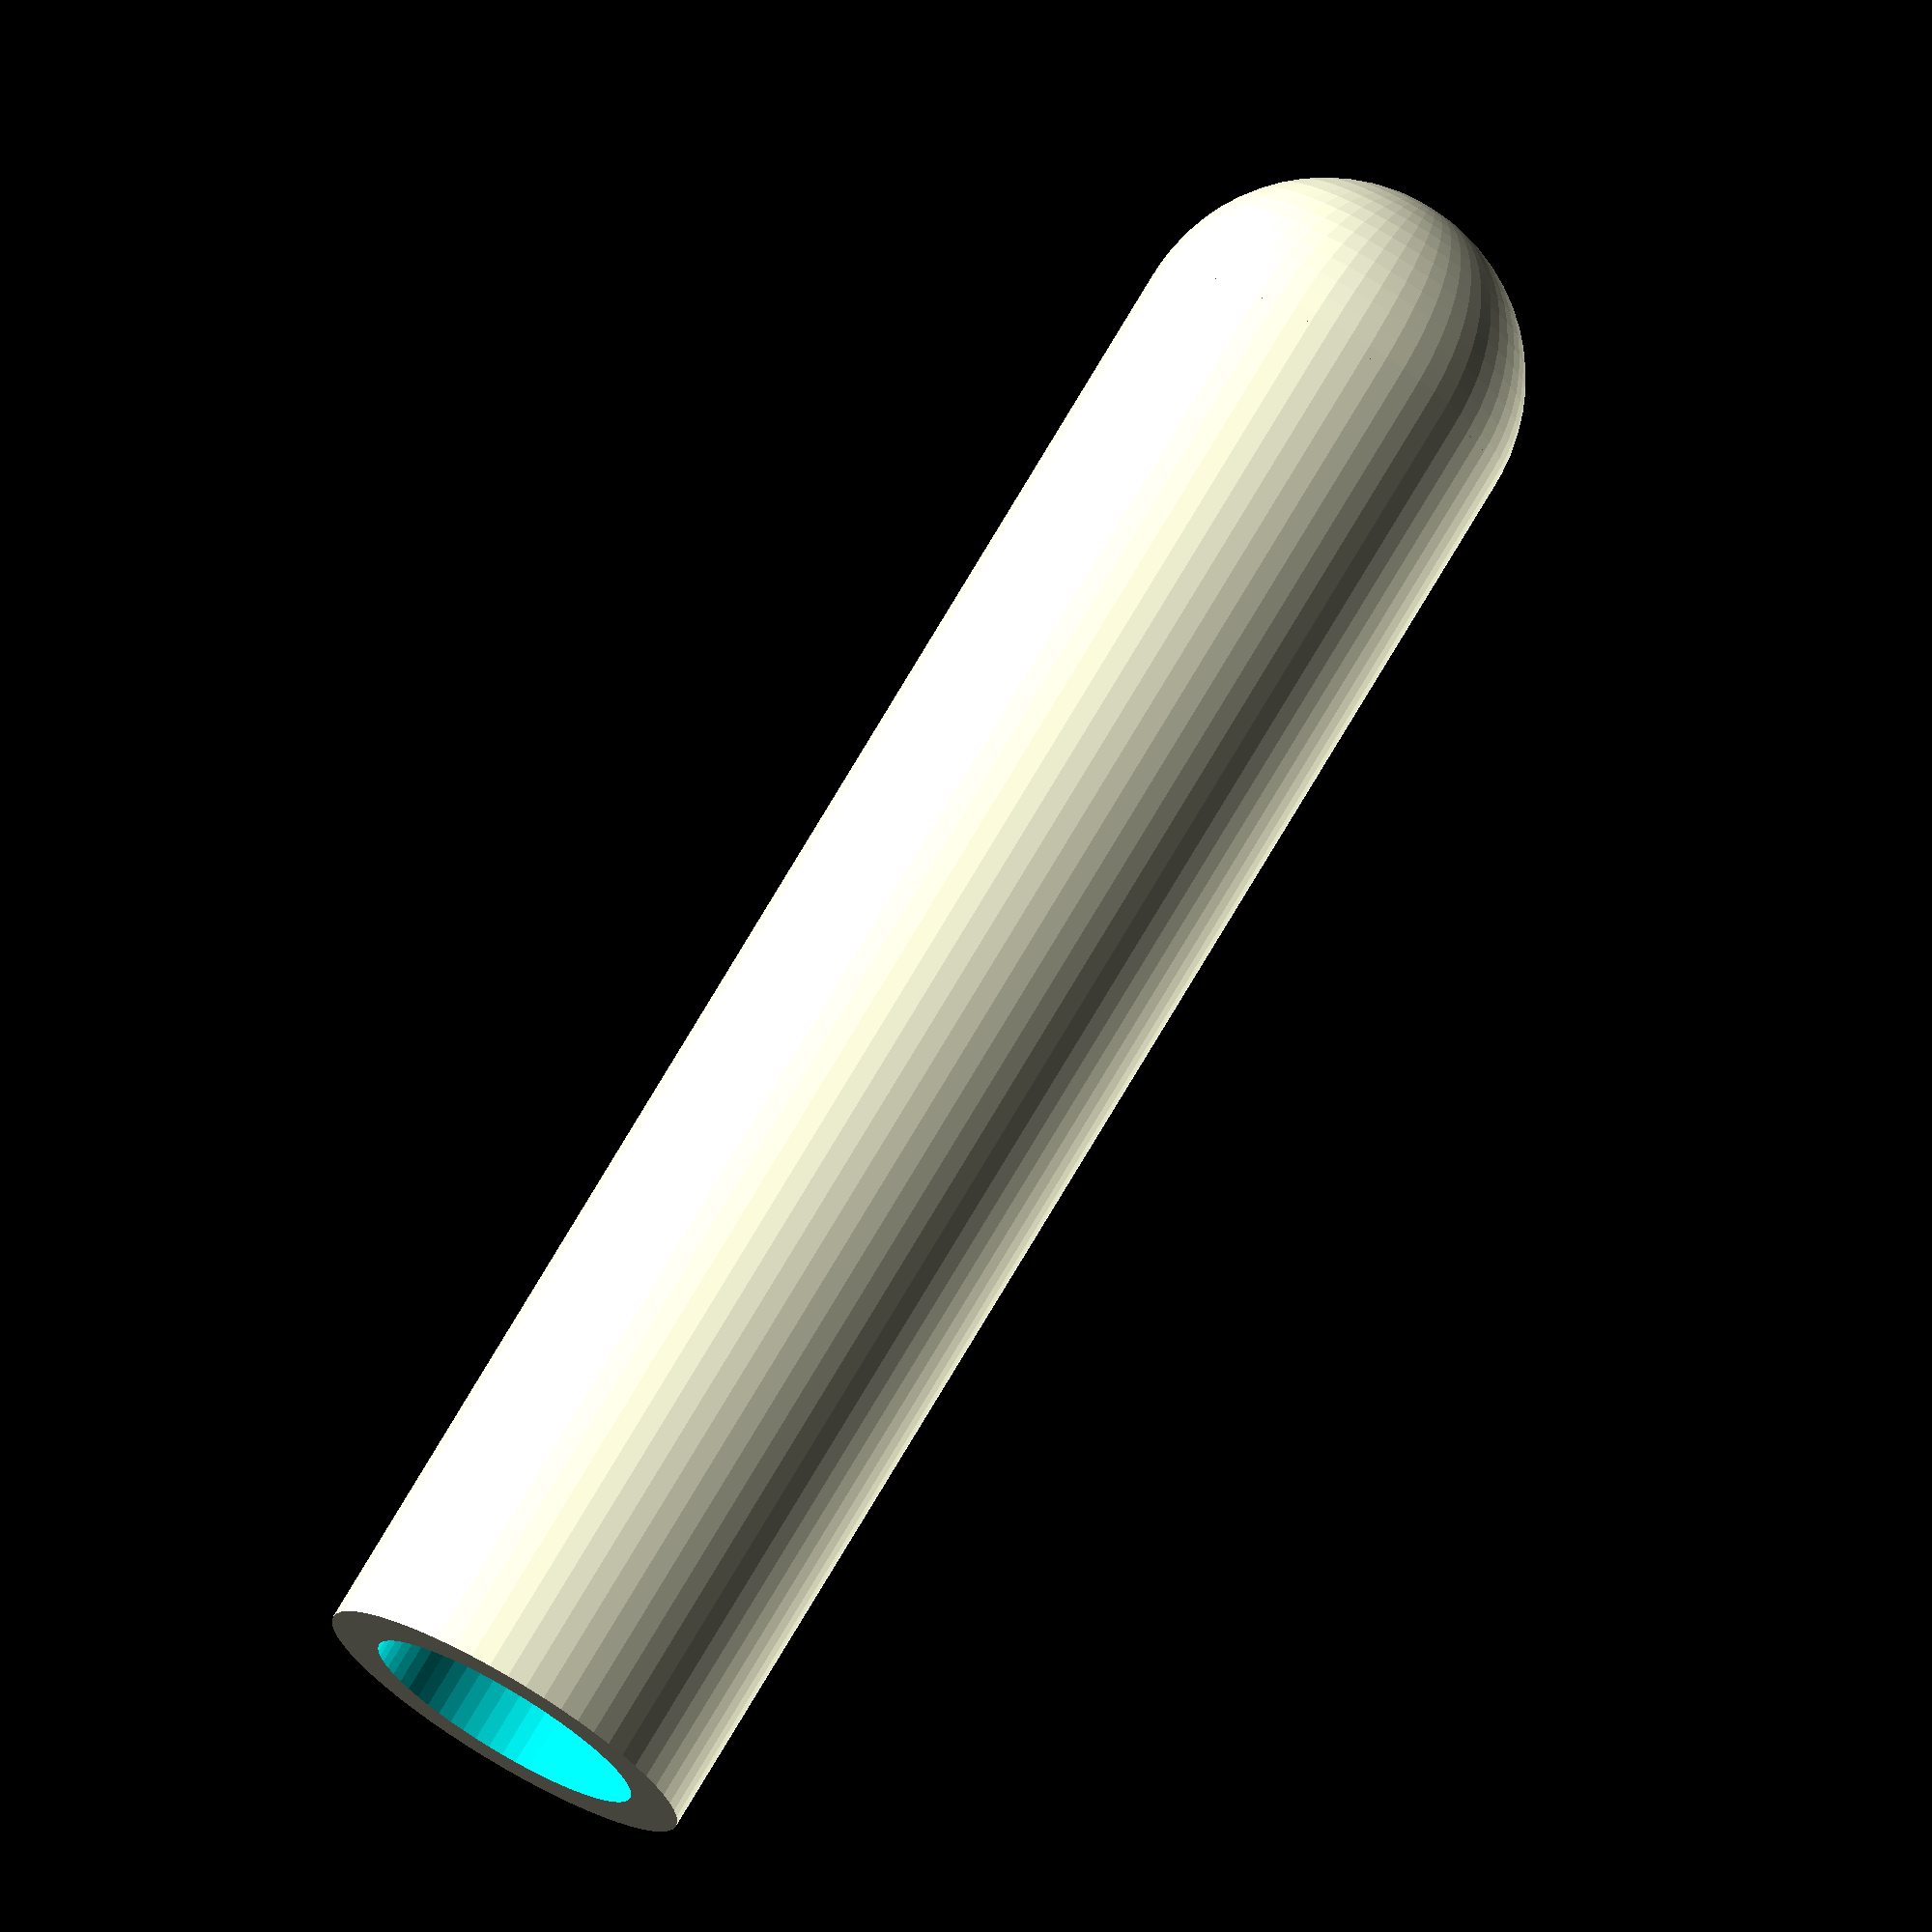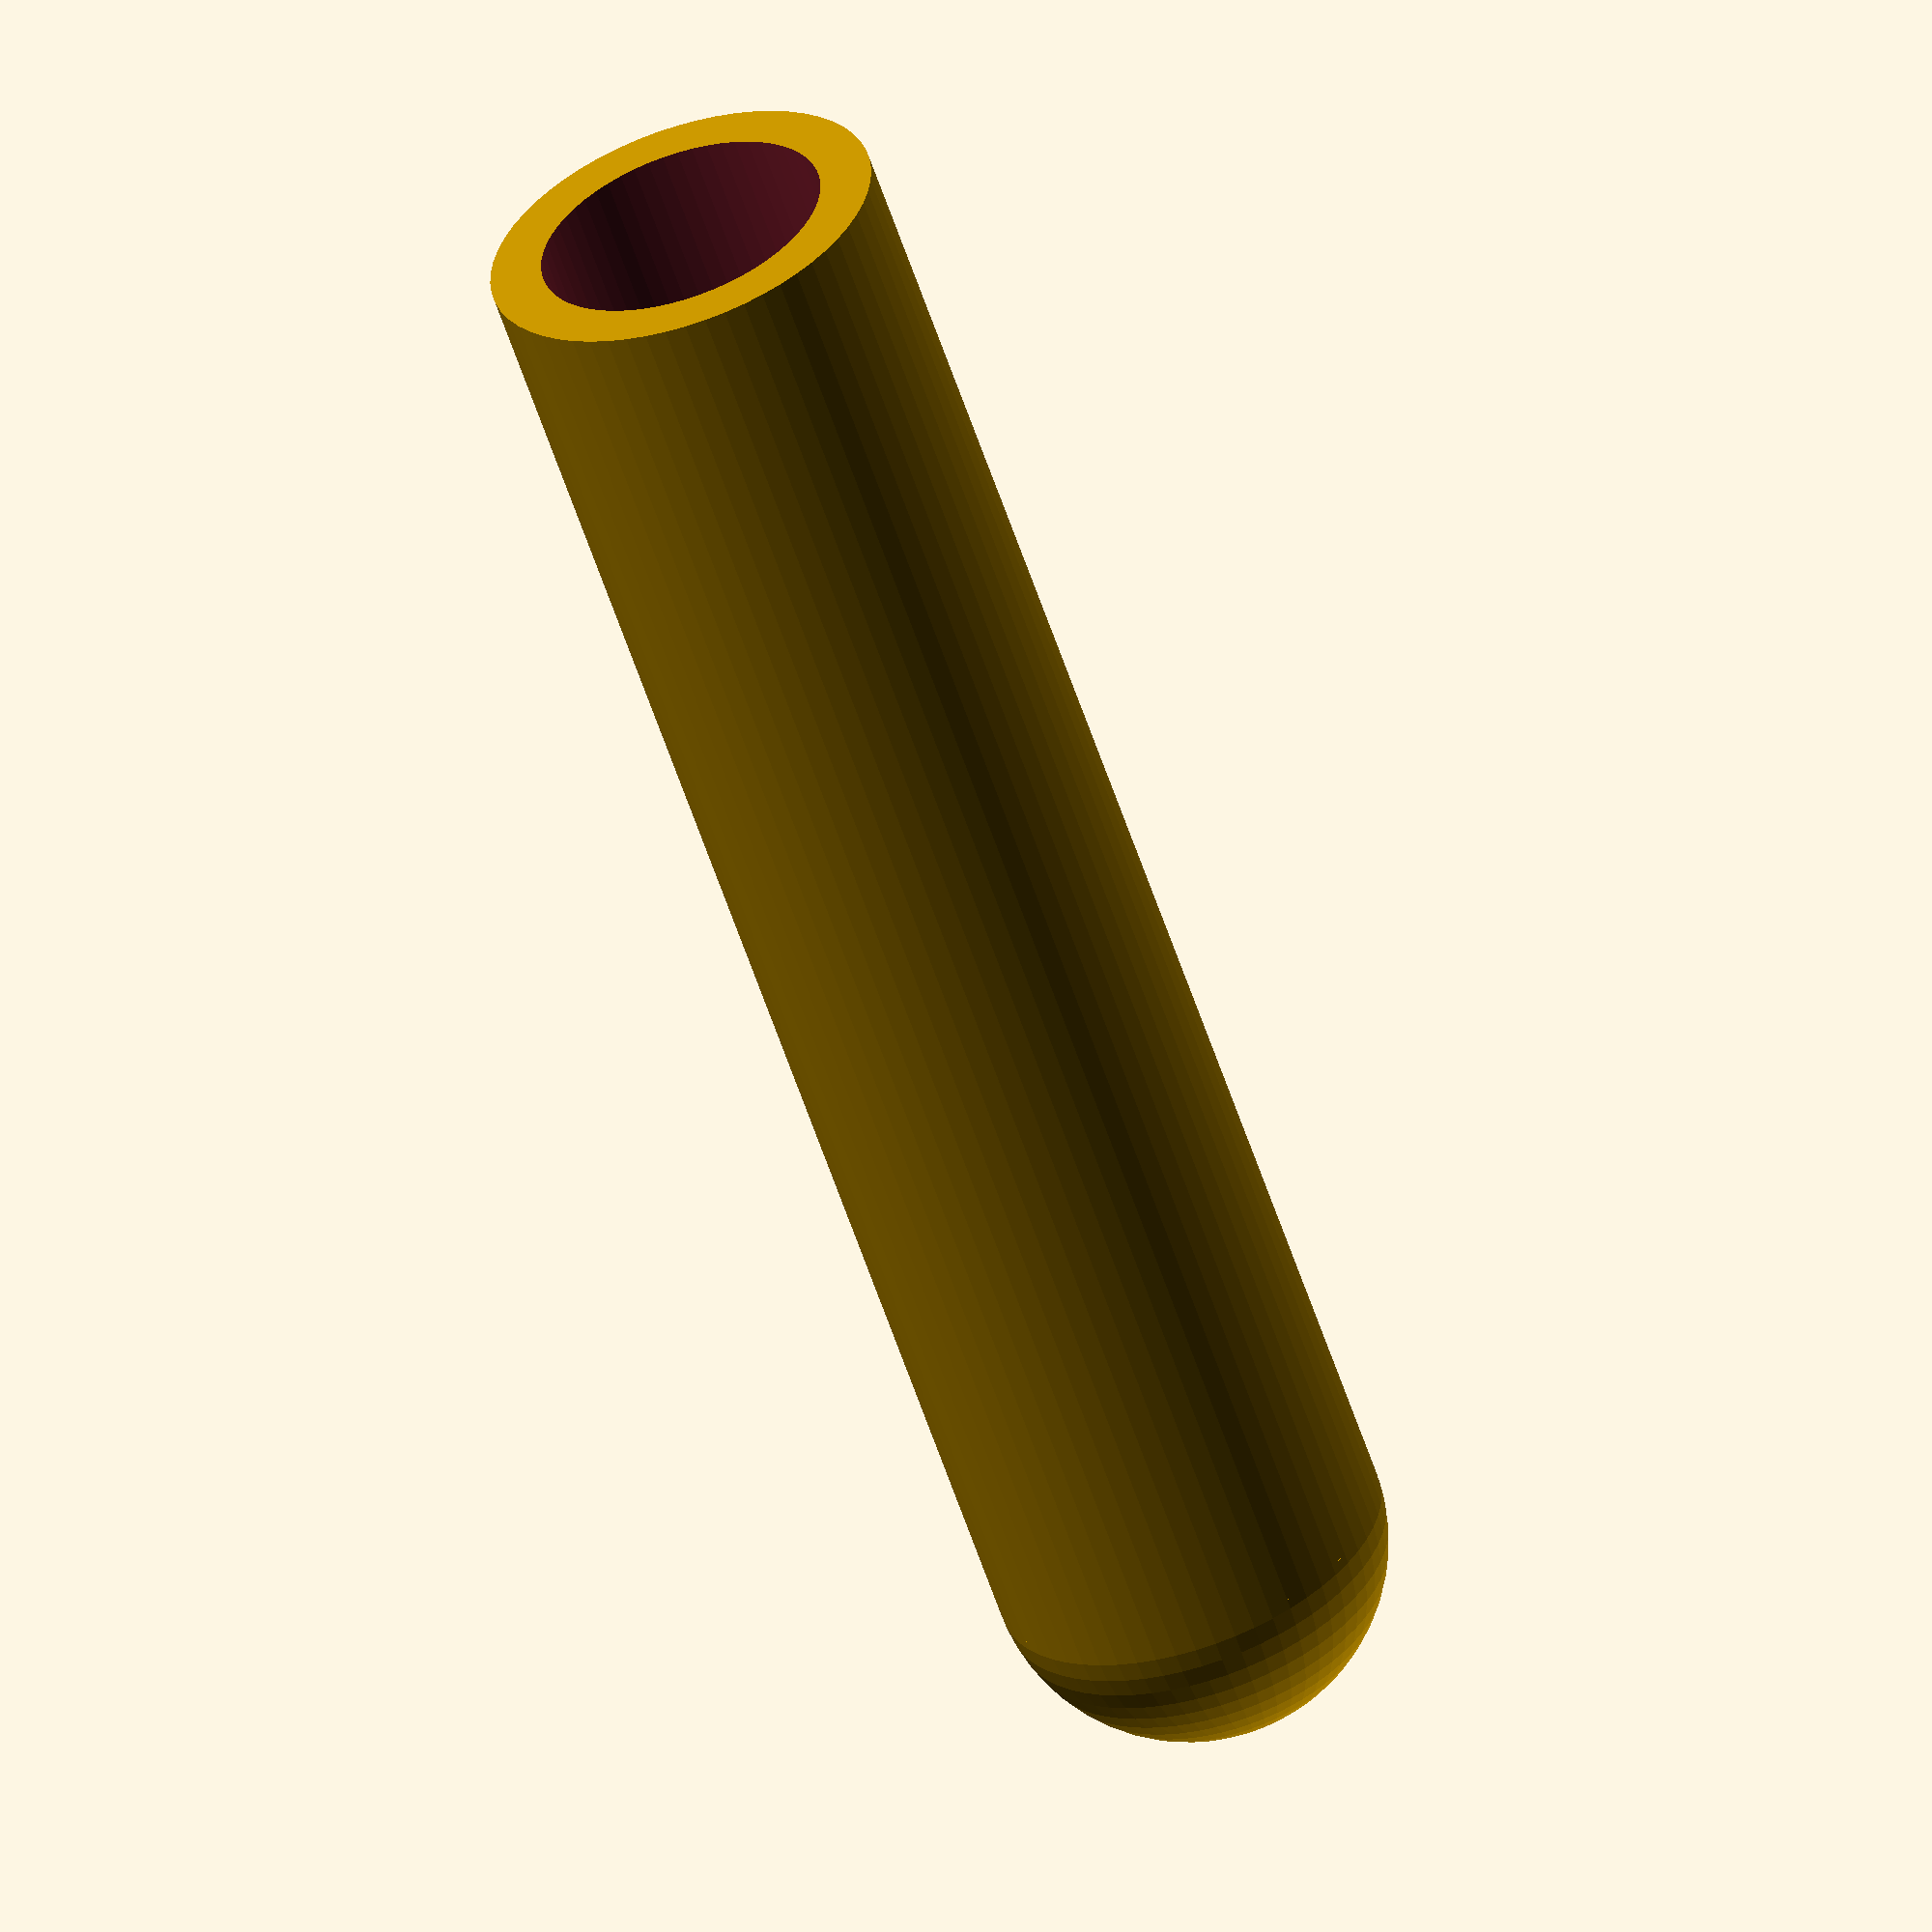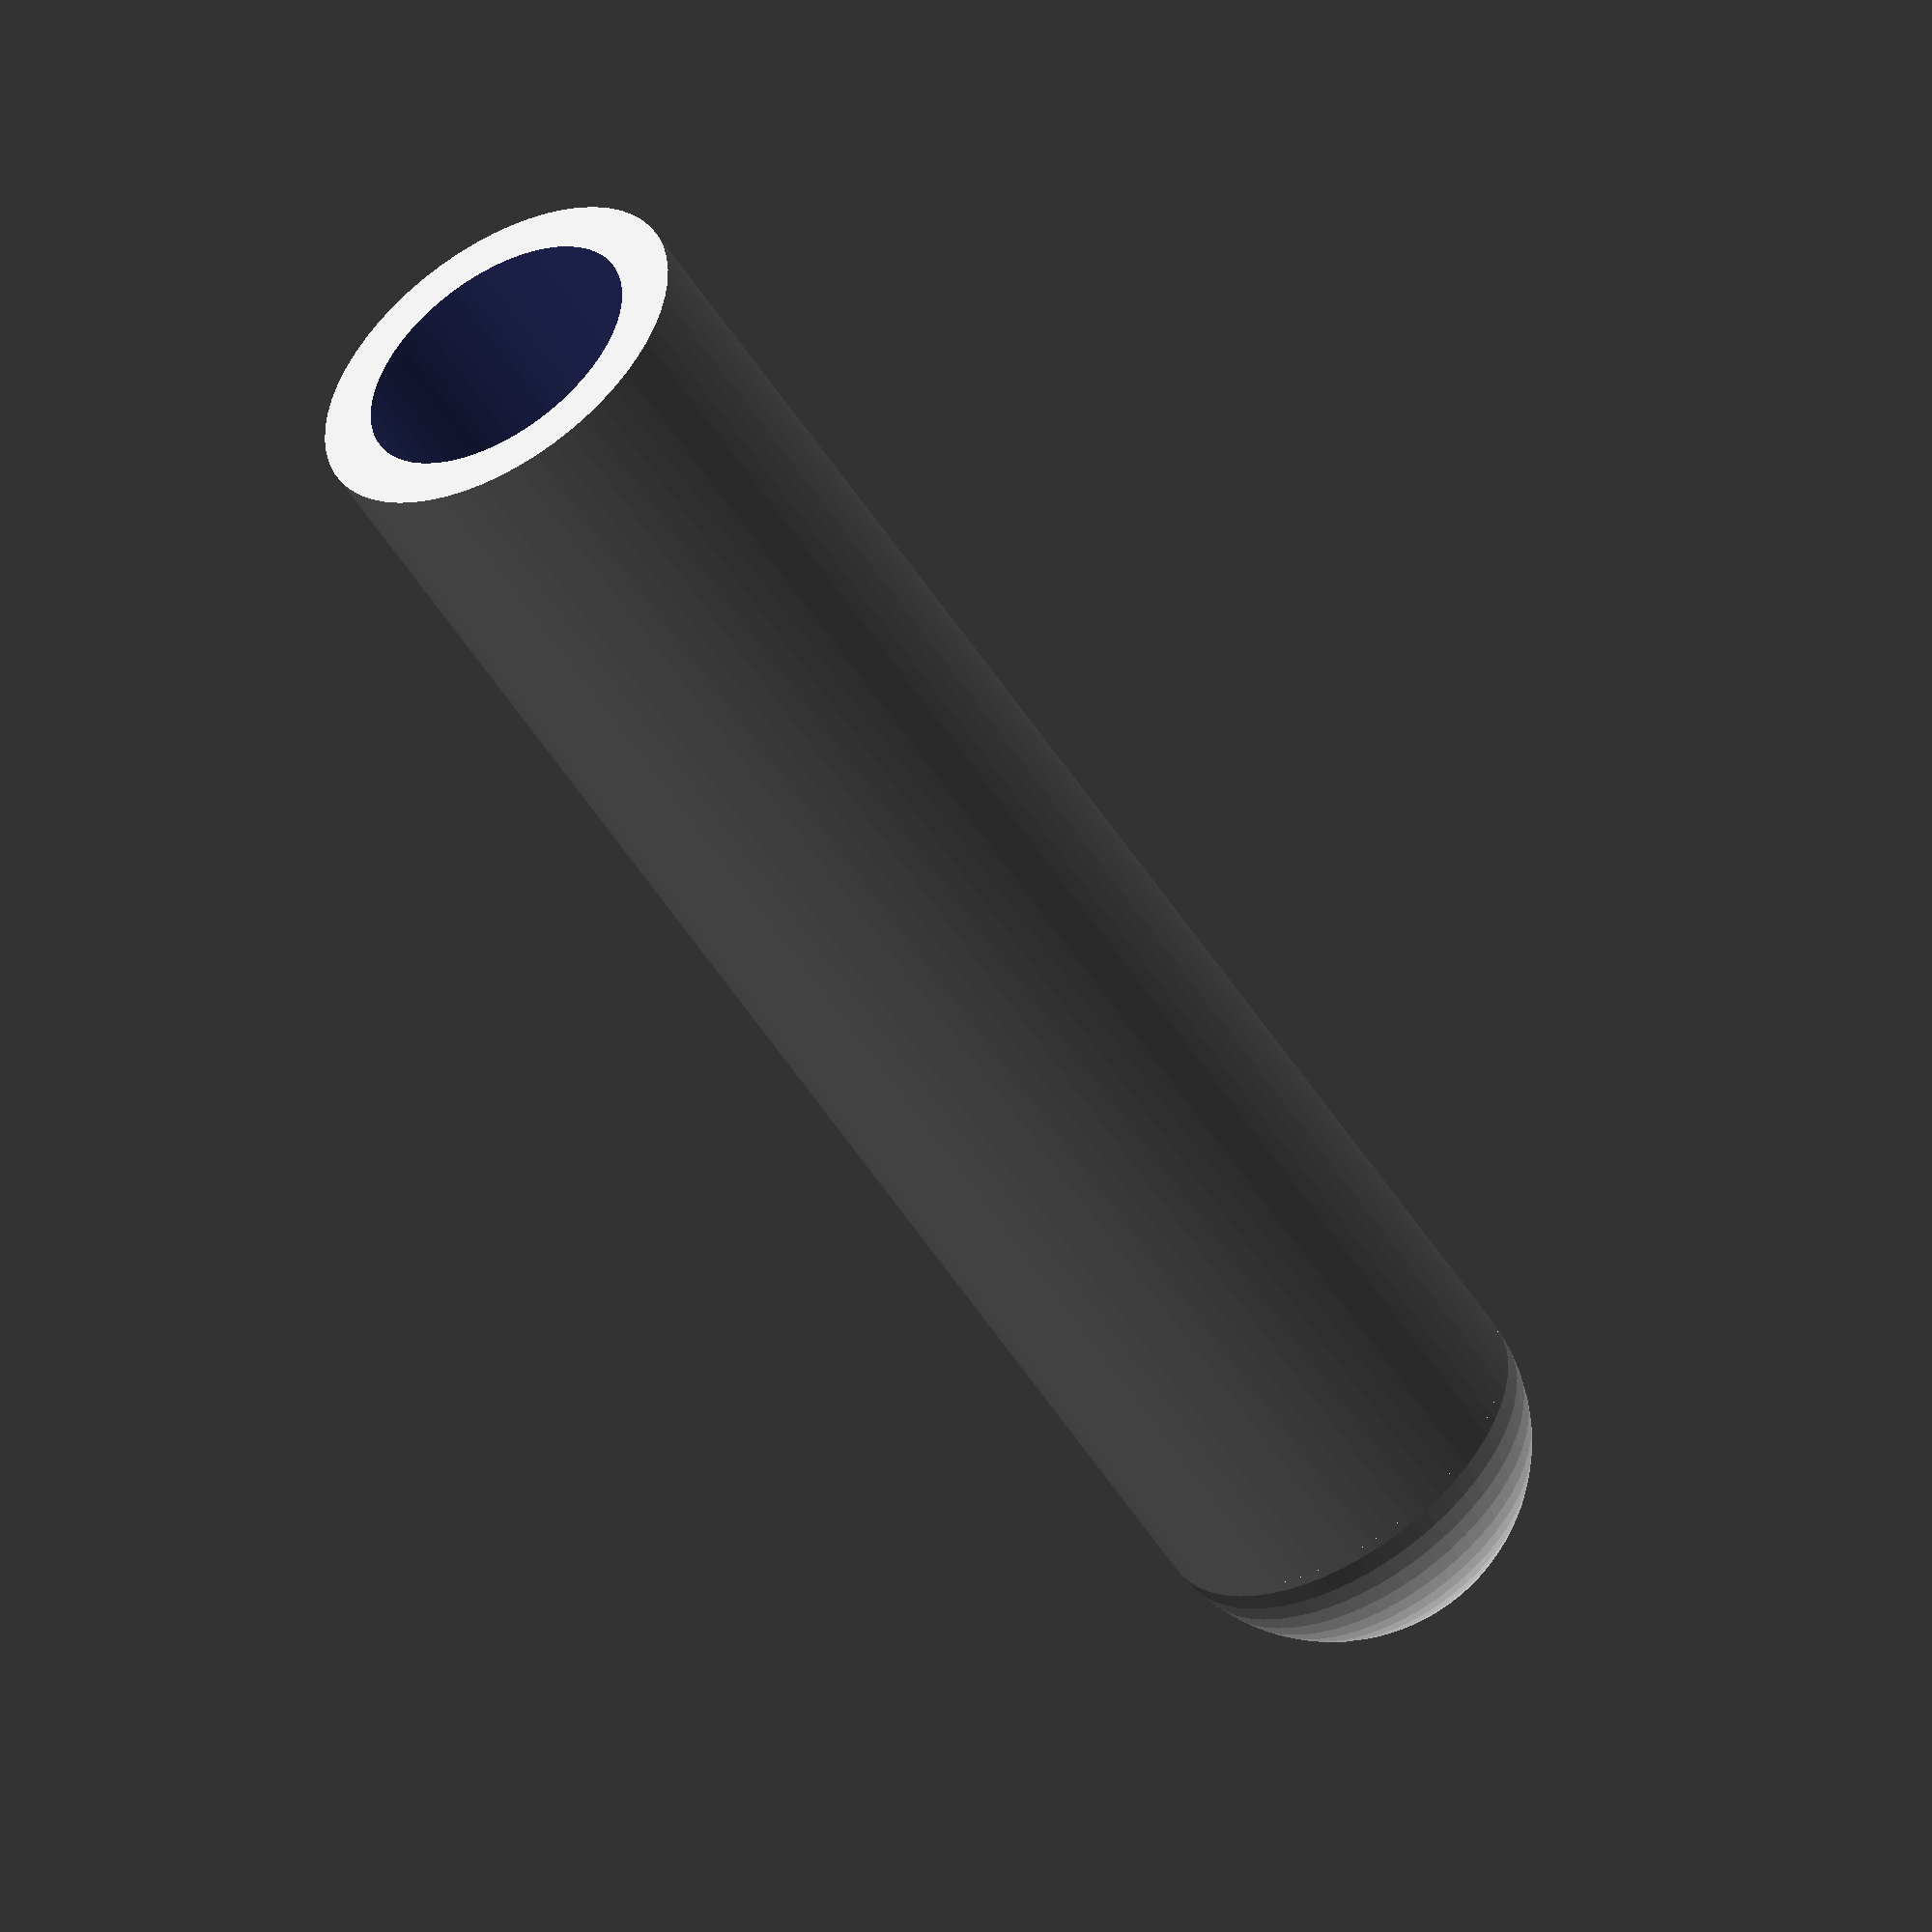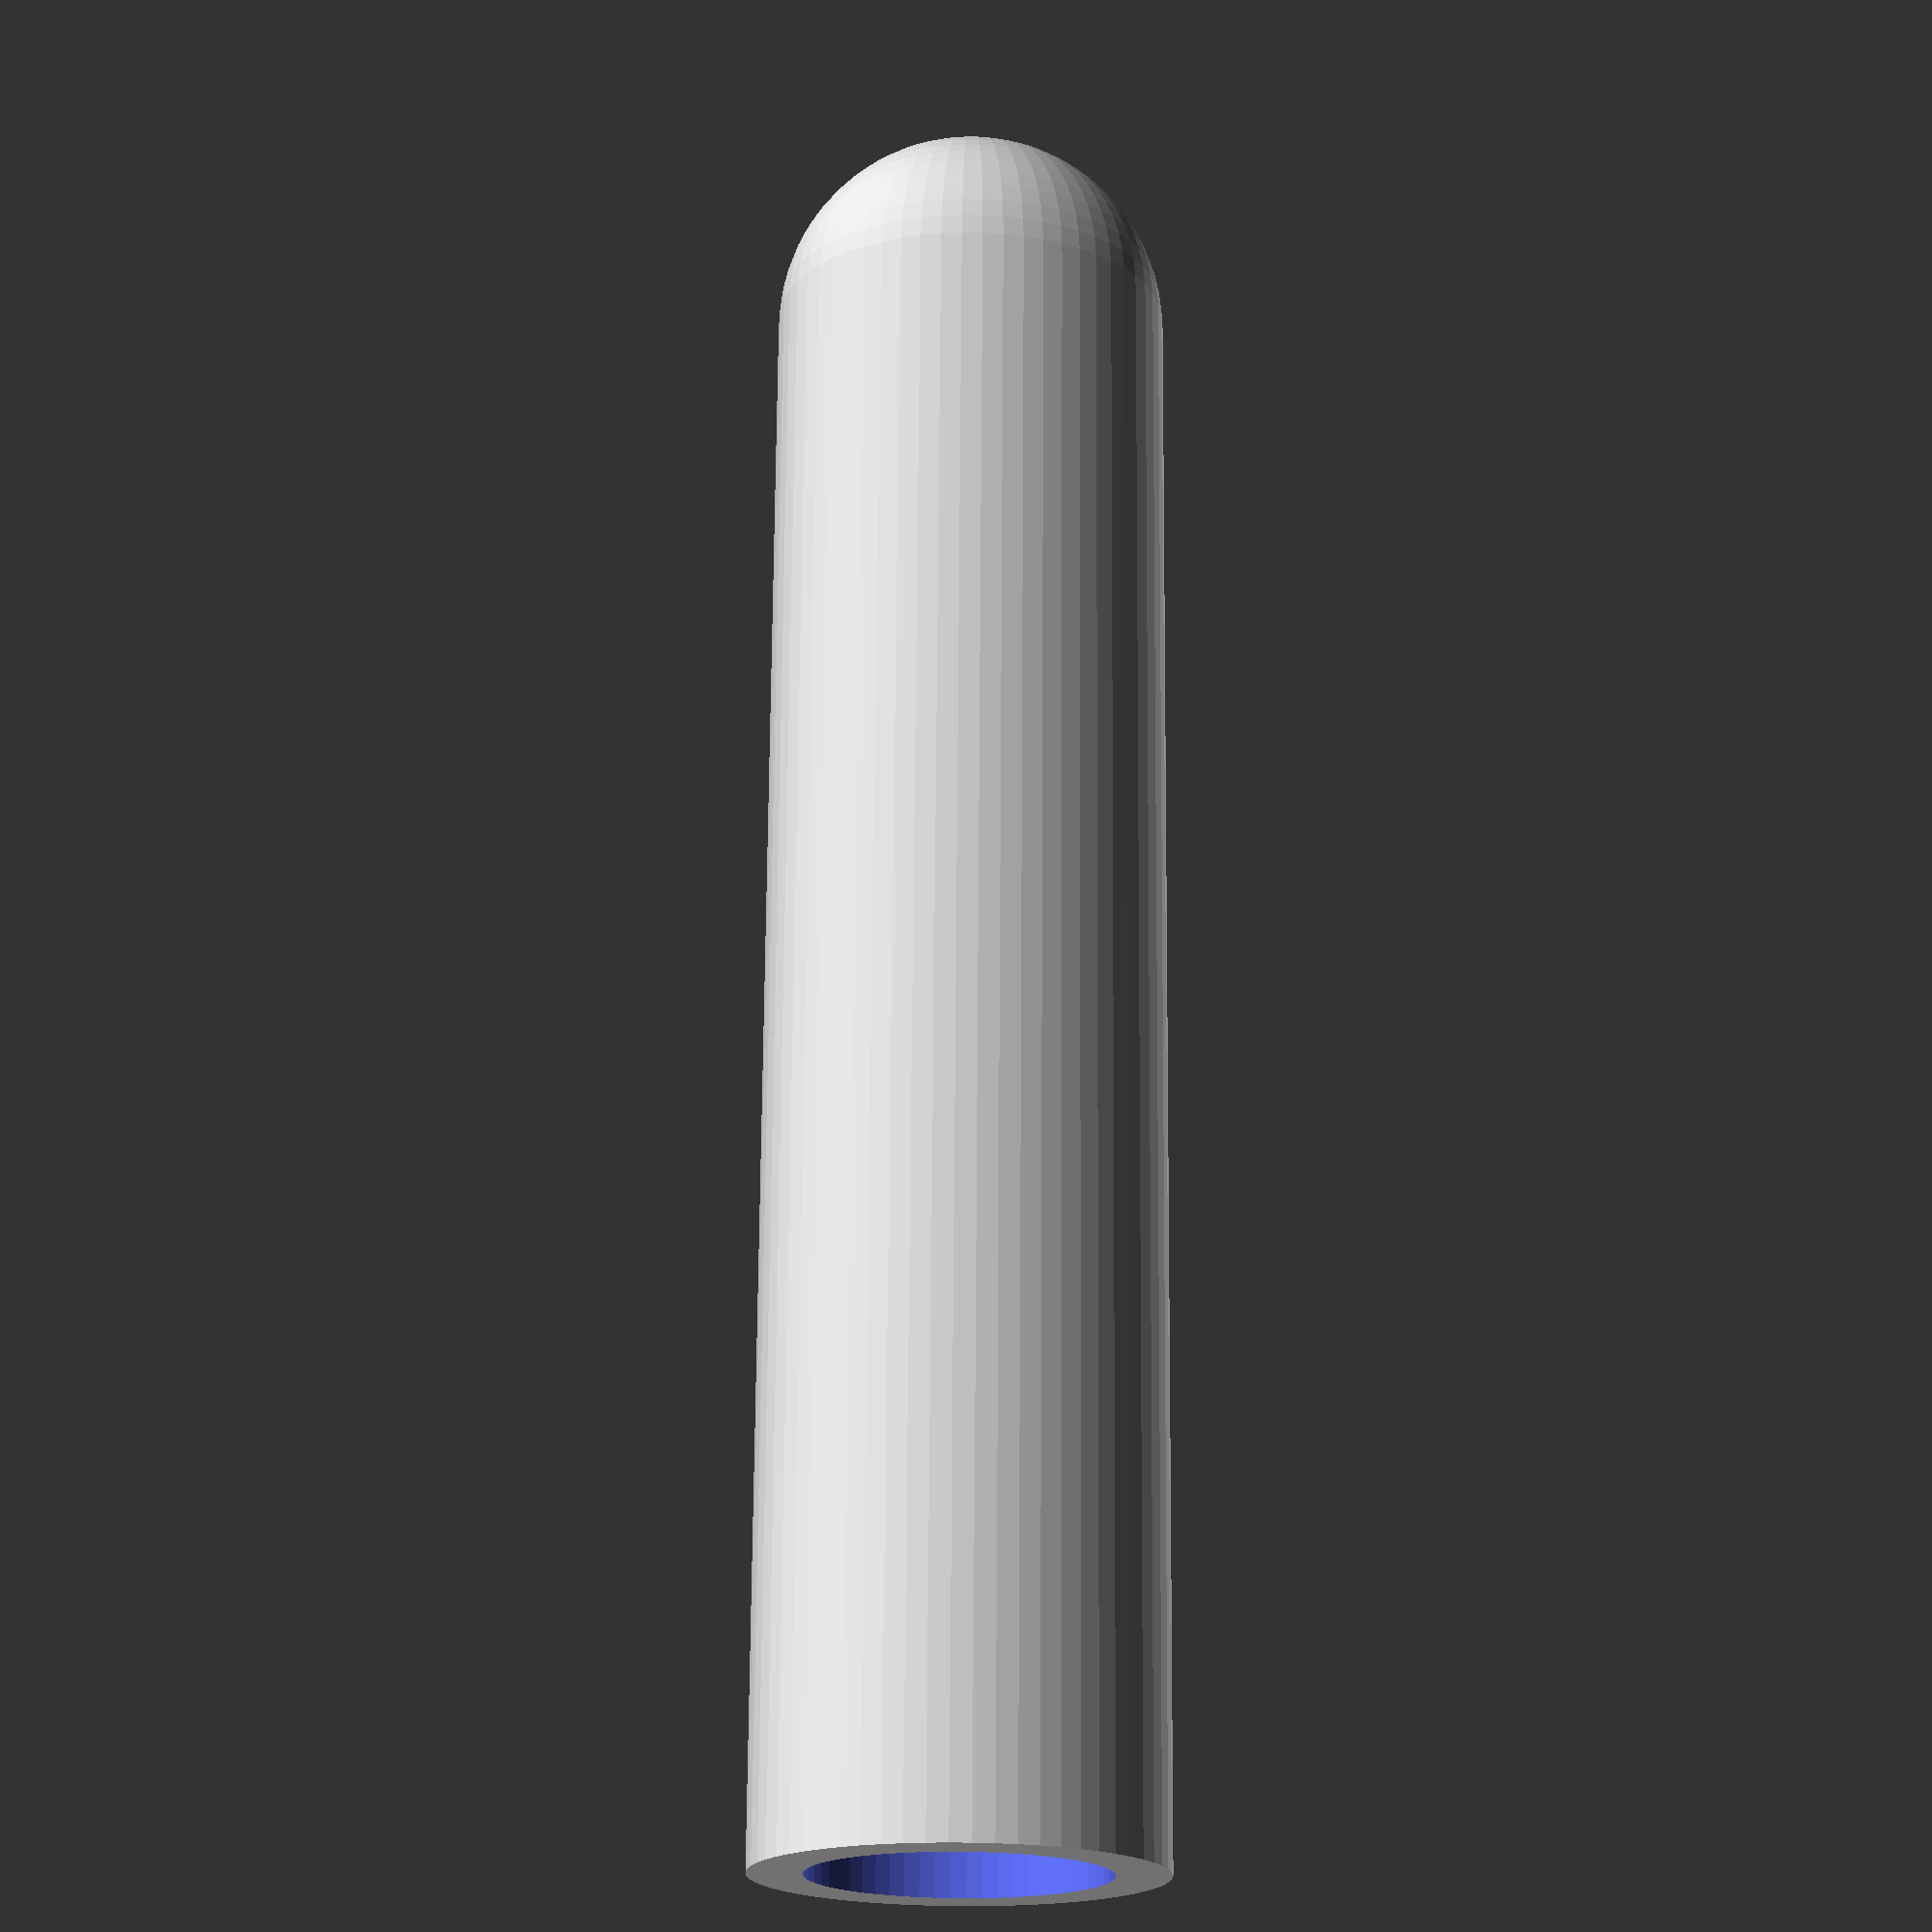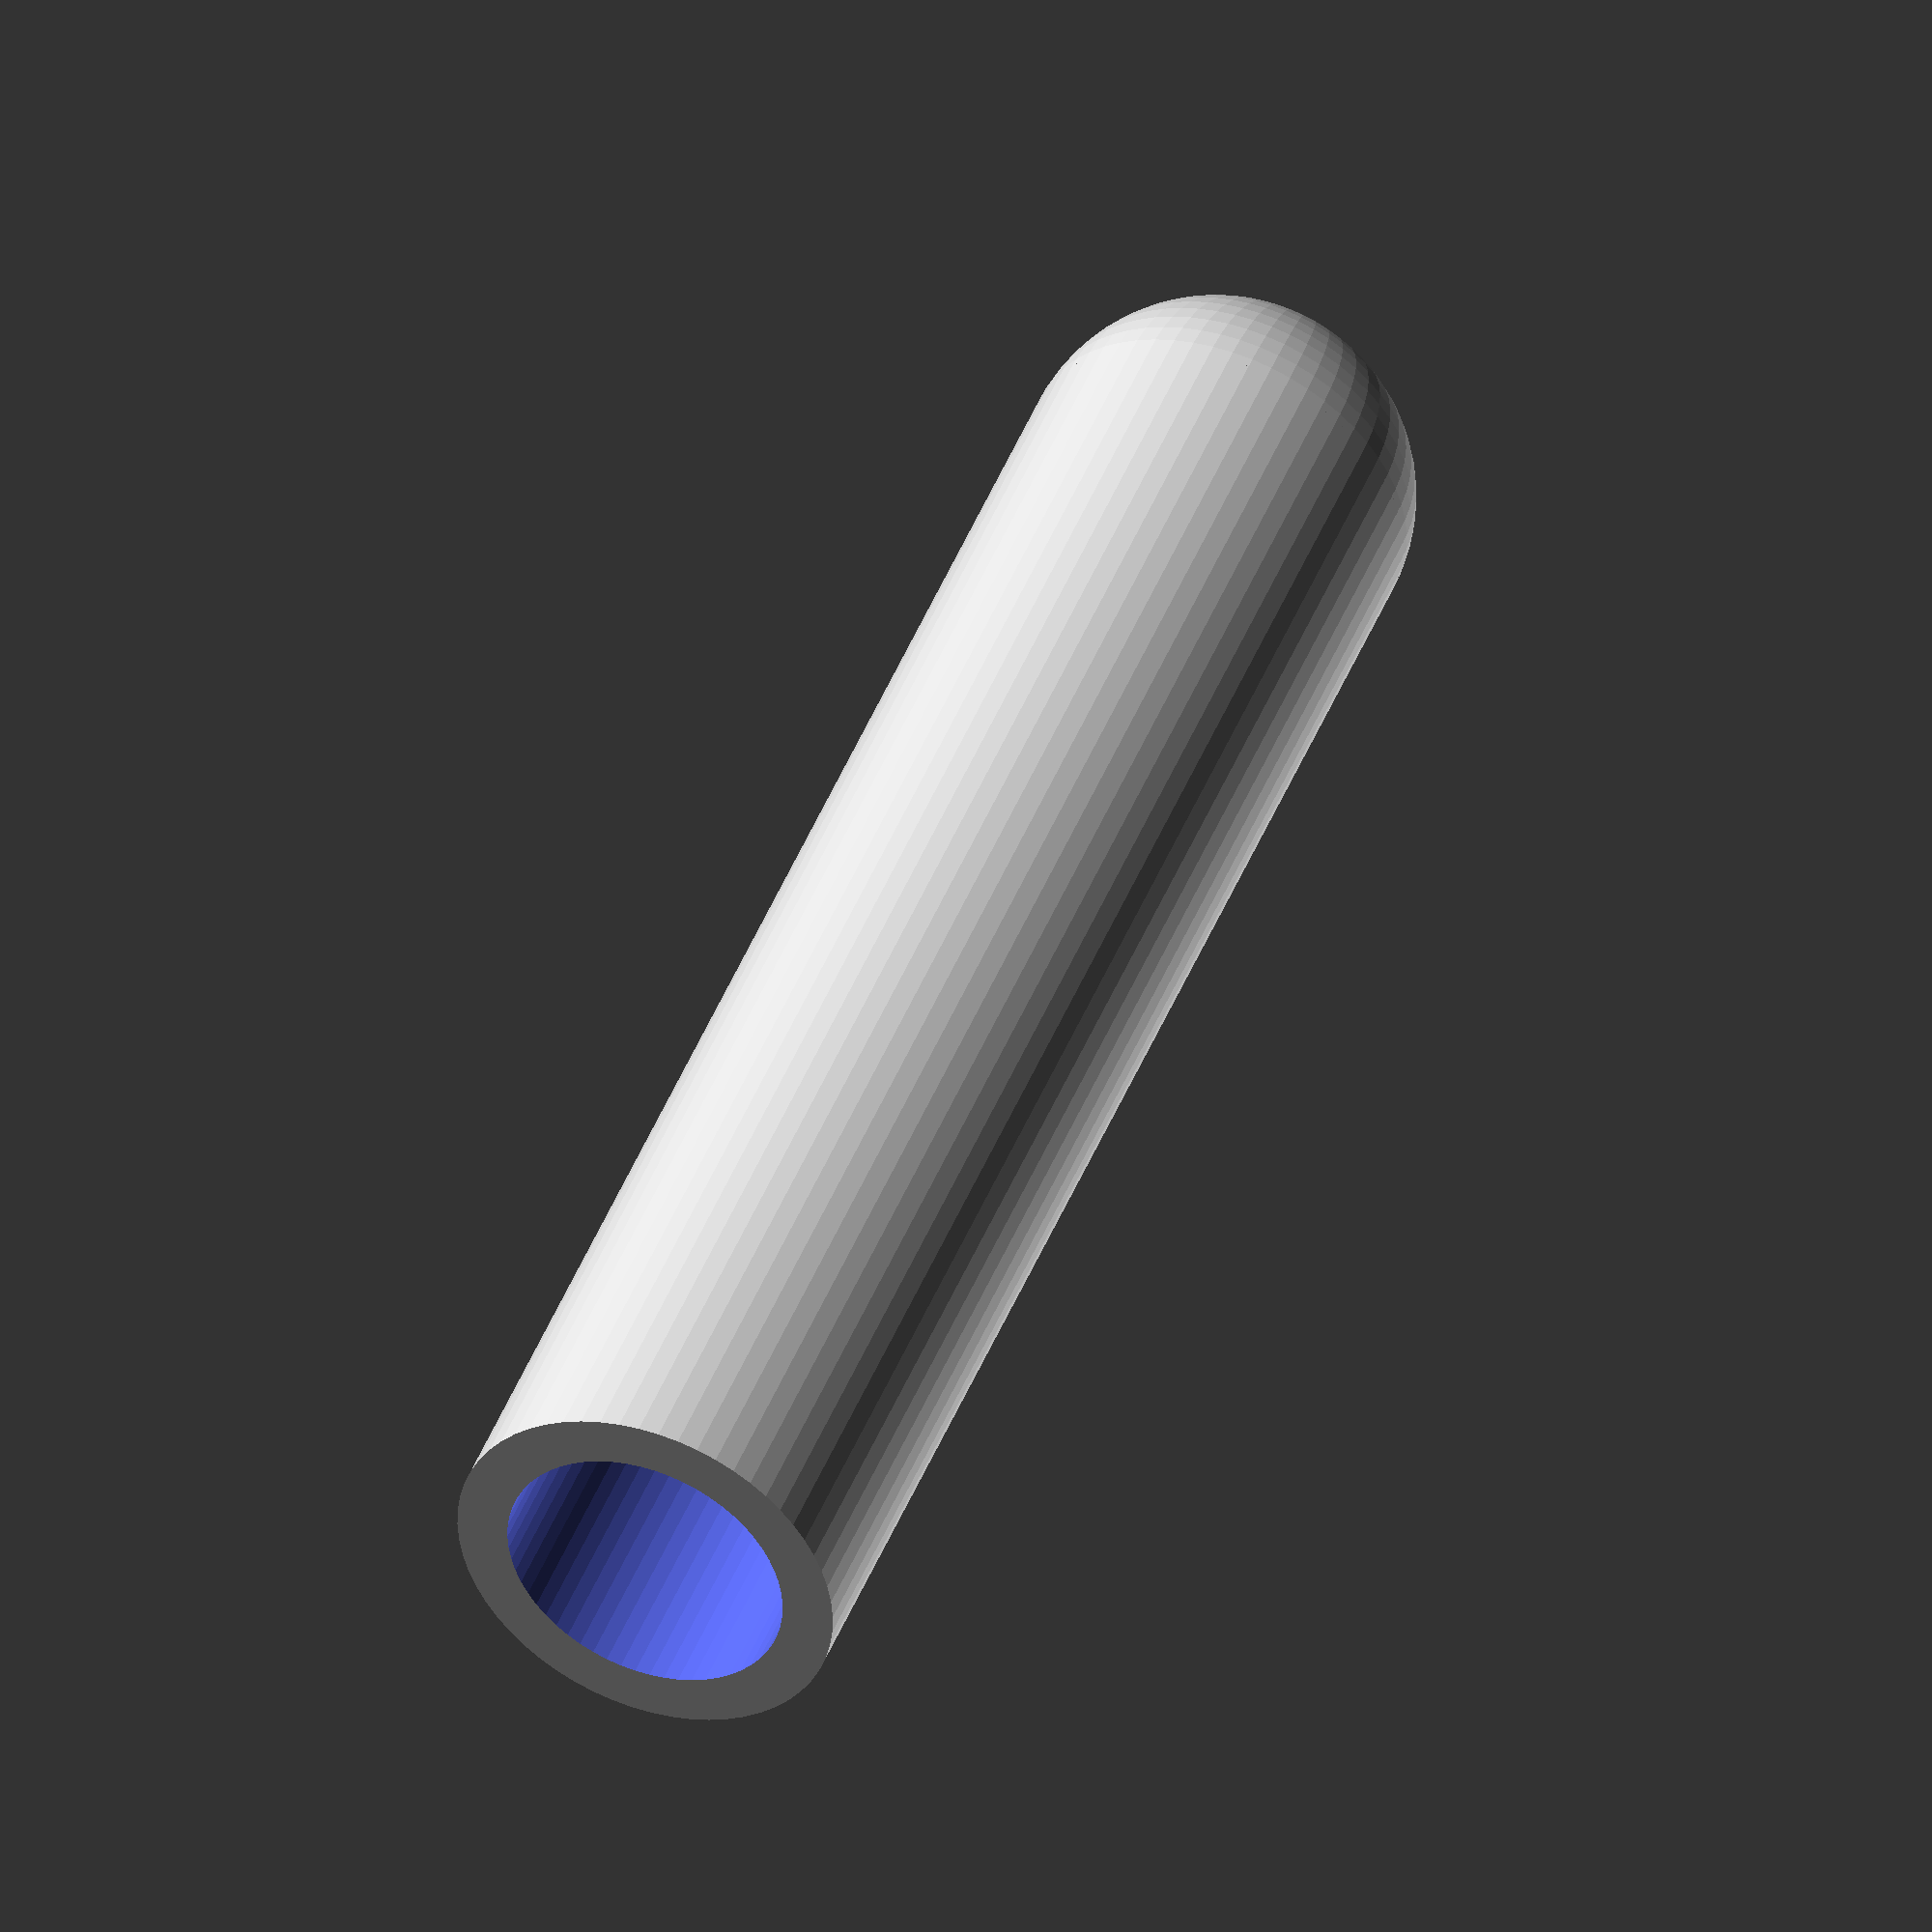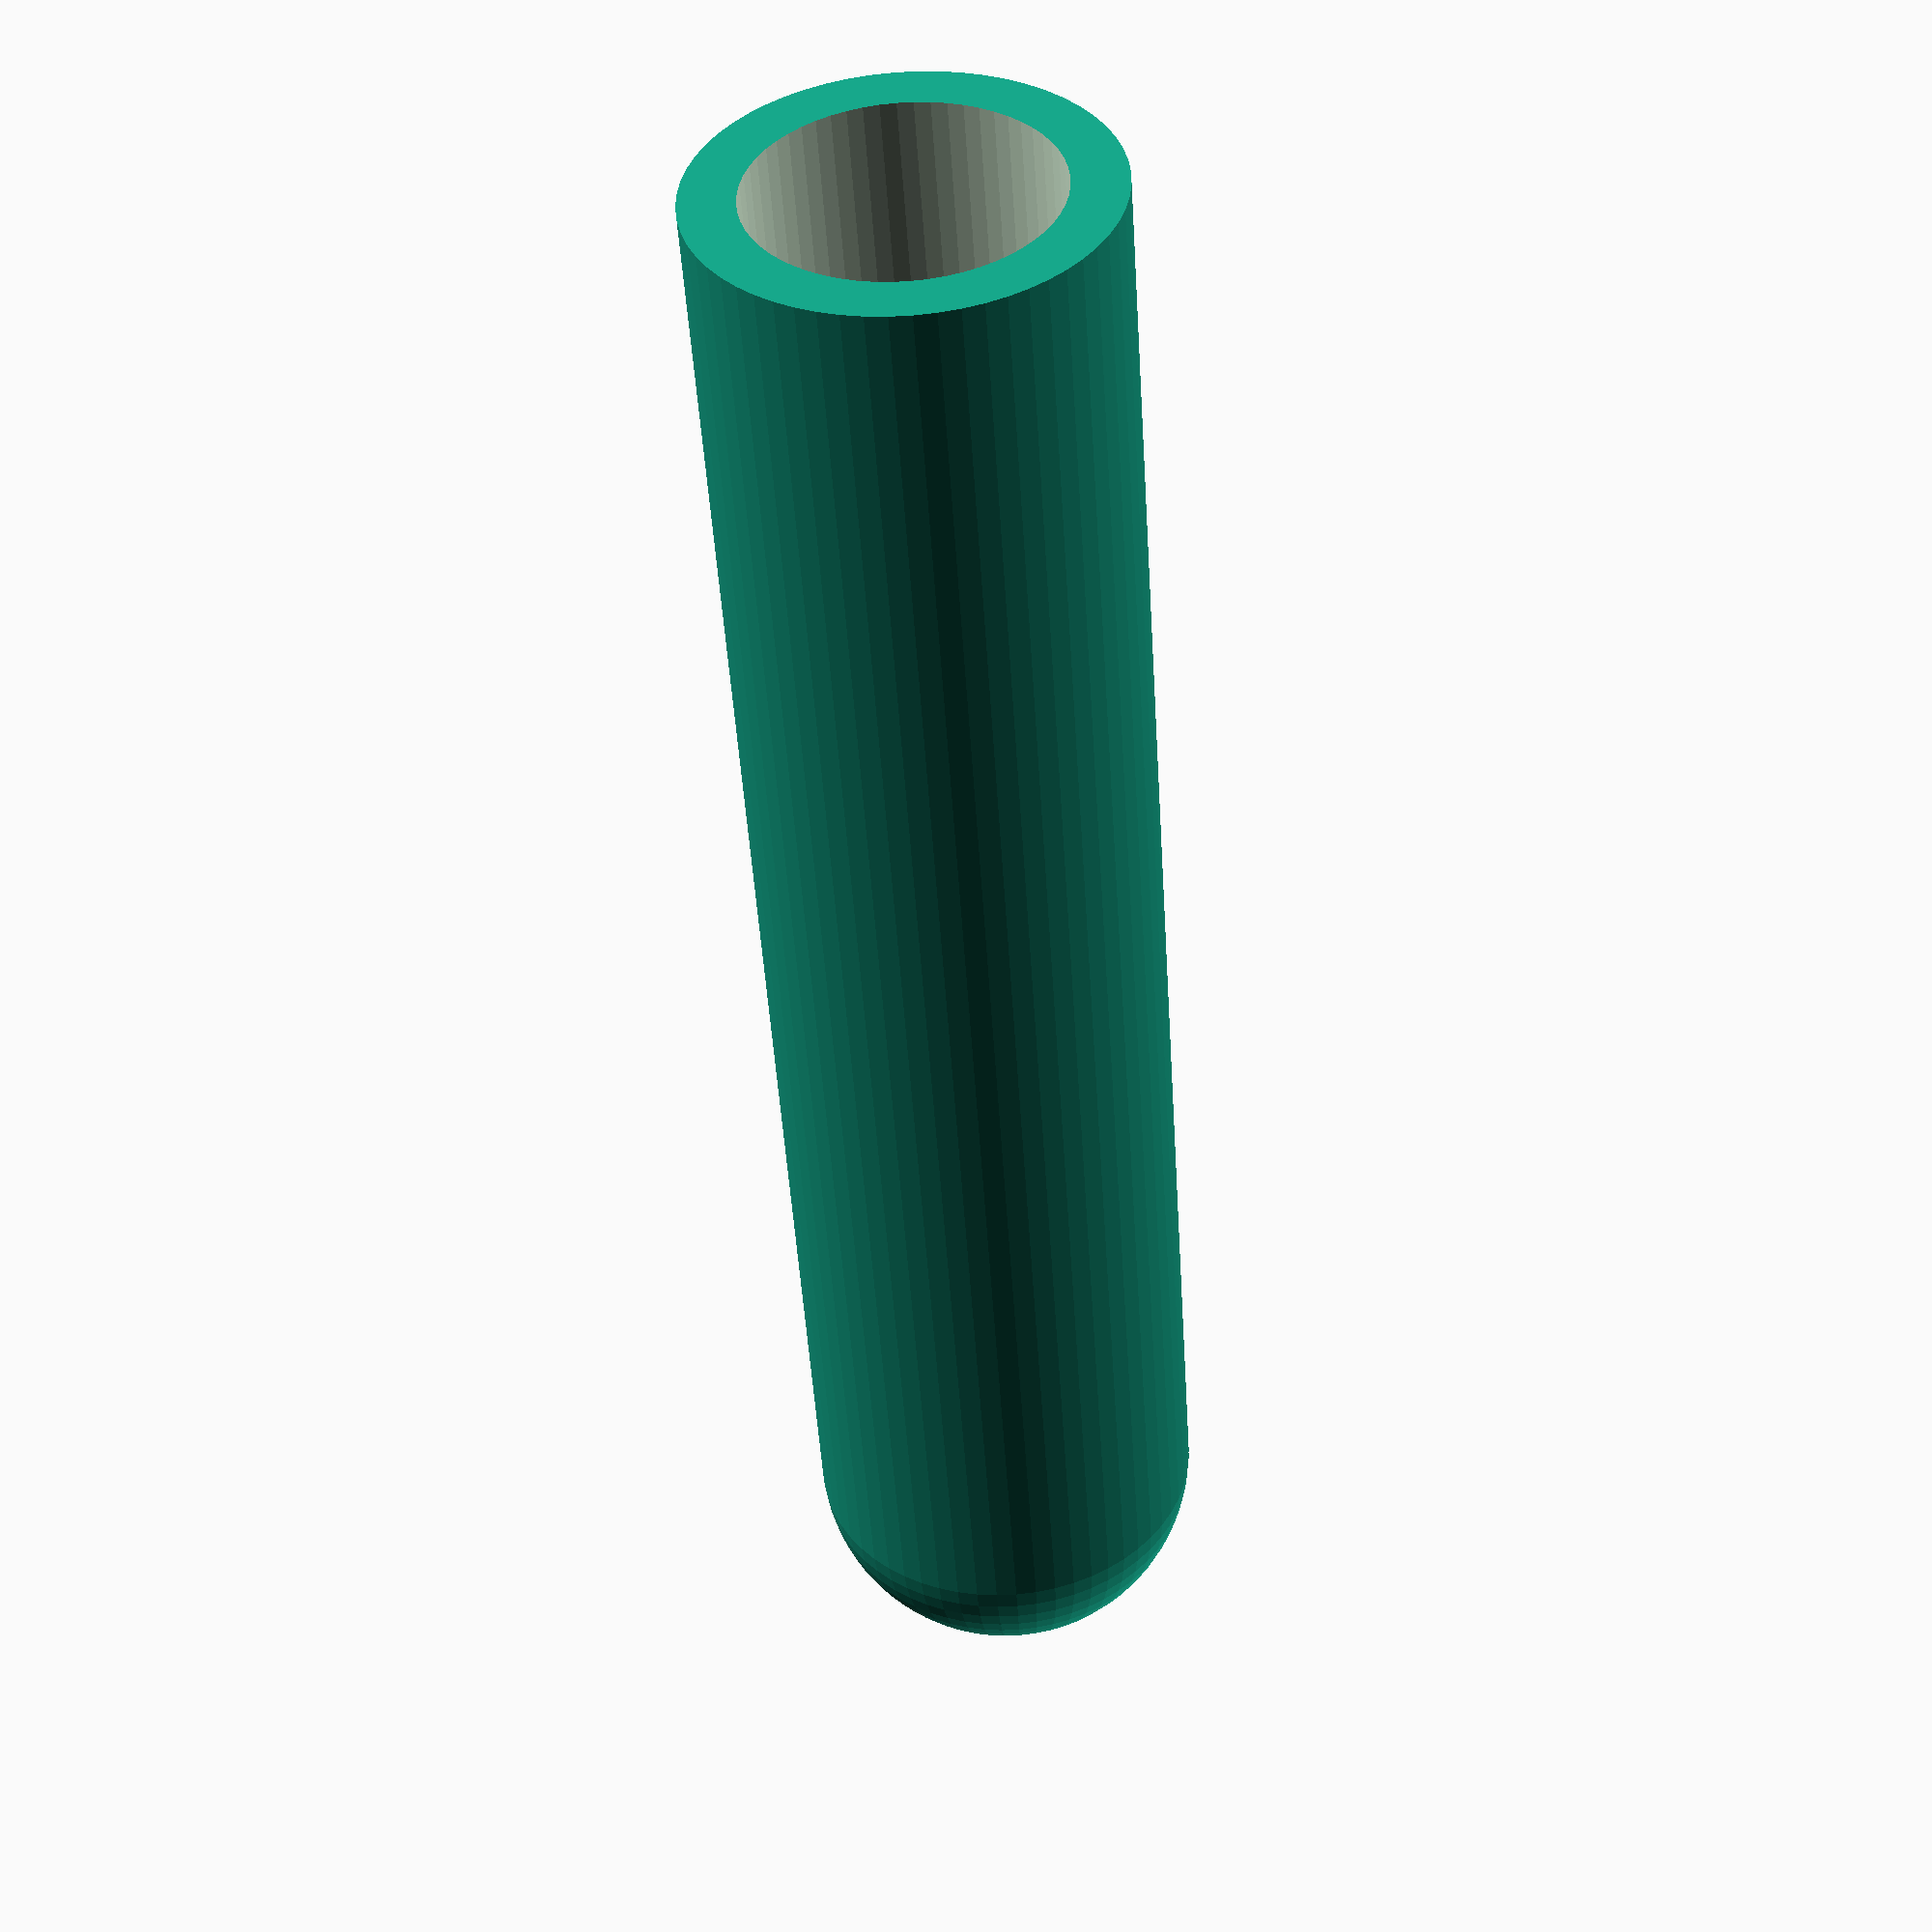
<openscad>
$fn=60;
length = 120;
outside_diameter = 30;
wall_thickness = 4;
rope_diameter = 6;


difference()
{
	{
		difference()
		{
			union()
			{
				cylinder(r=outside_diameter/2, h=length);
				translate([0,0,length])sphere(r=outside_diameter/2);
			}
			translate([0,0,-1])cylinder(r=outside_diameter/2-wall_thickness, h=length - outside_diameter);
		}
	};
	
	cylinder(r=rope_diameter/2,h=length + outside_diameter * 2);
};
</openscad>
<views>
elev=283.6 azim=352.9 roll=210.7 proj=o view=wireframe
elev=59.6 azim=295.4 roll=198.4 proj=o view=solid
elev=52.3 azim=139.3 roll=211.3 proj=o view=wireframe
elev=109.0 azim=296.6 roll=359.6 proj=p view=wireframe
elev=134.3 azim=49.9 roll=339.2 proj=o view=solid
elev=229.1 azim=26.9 roll=356.5 proj=p view=solid
</views>
